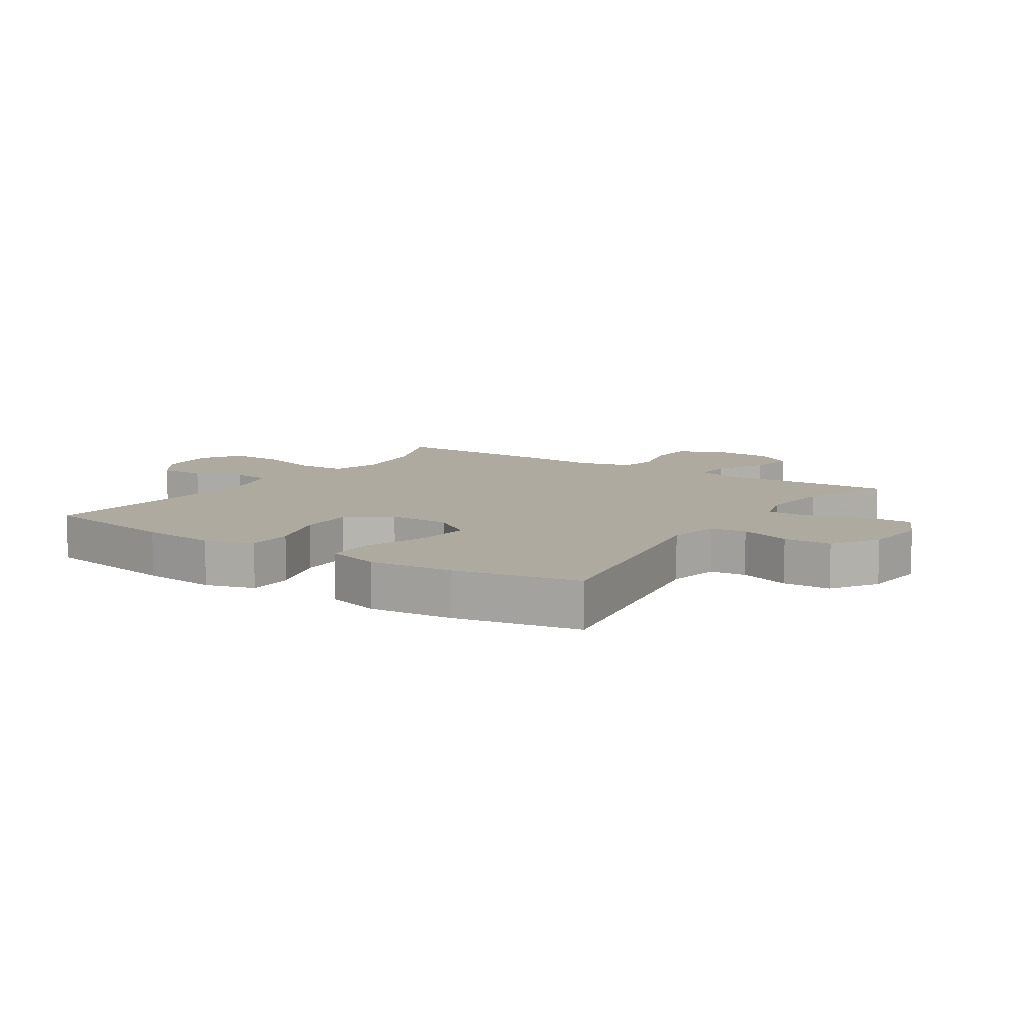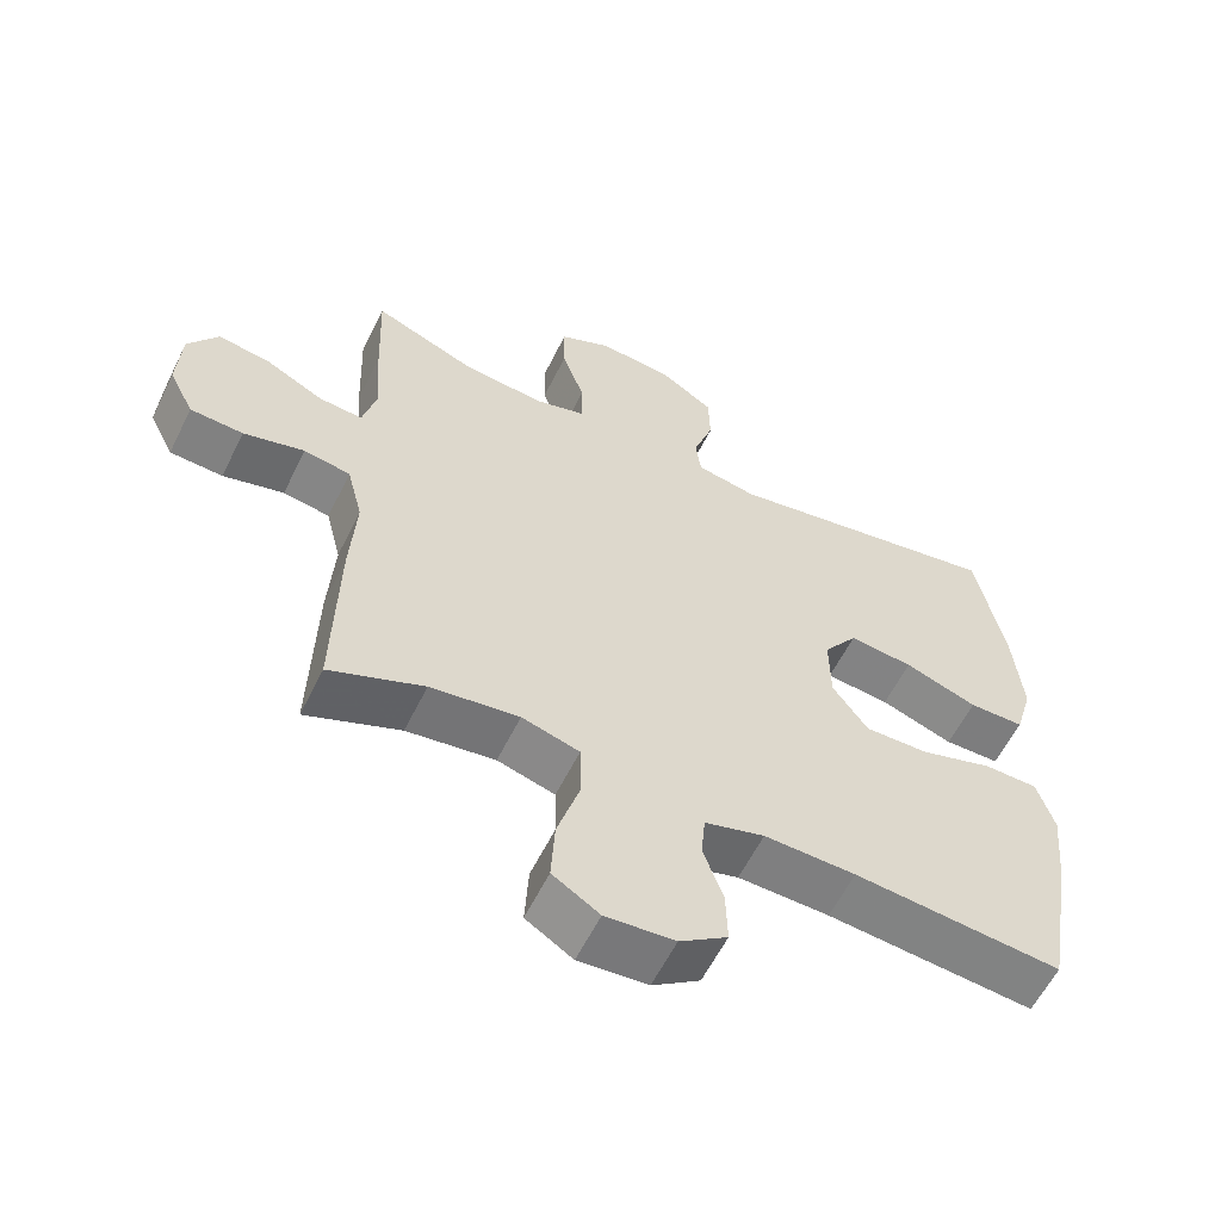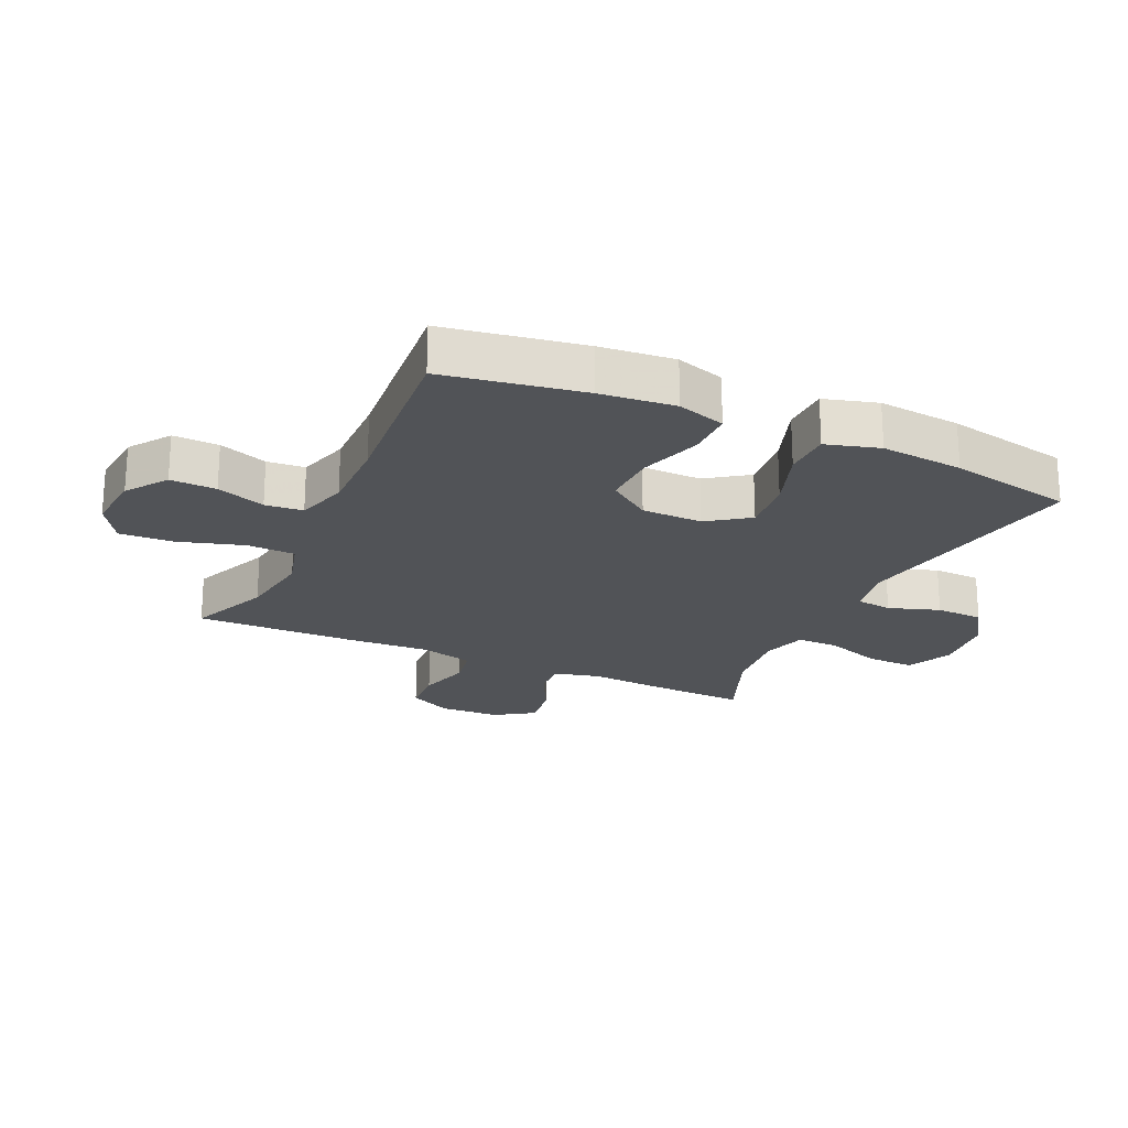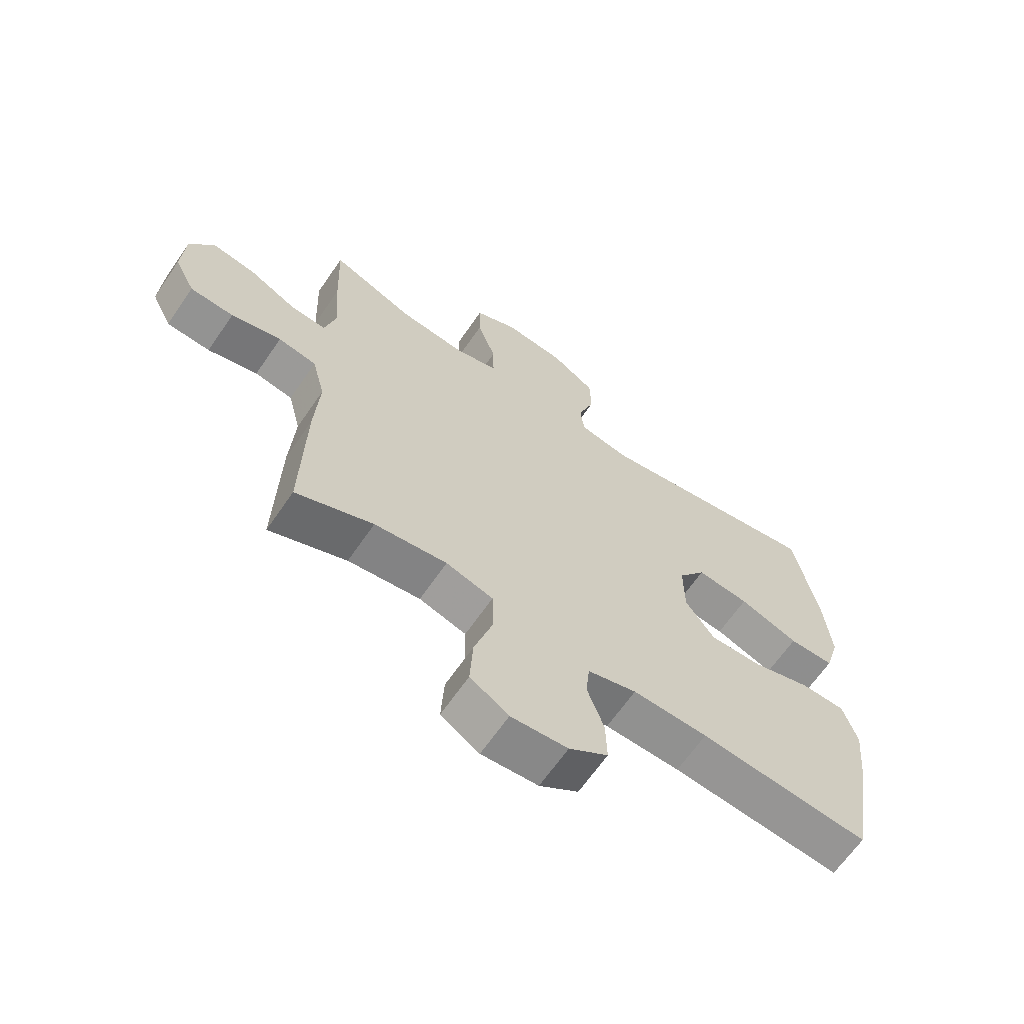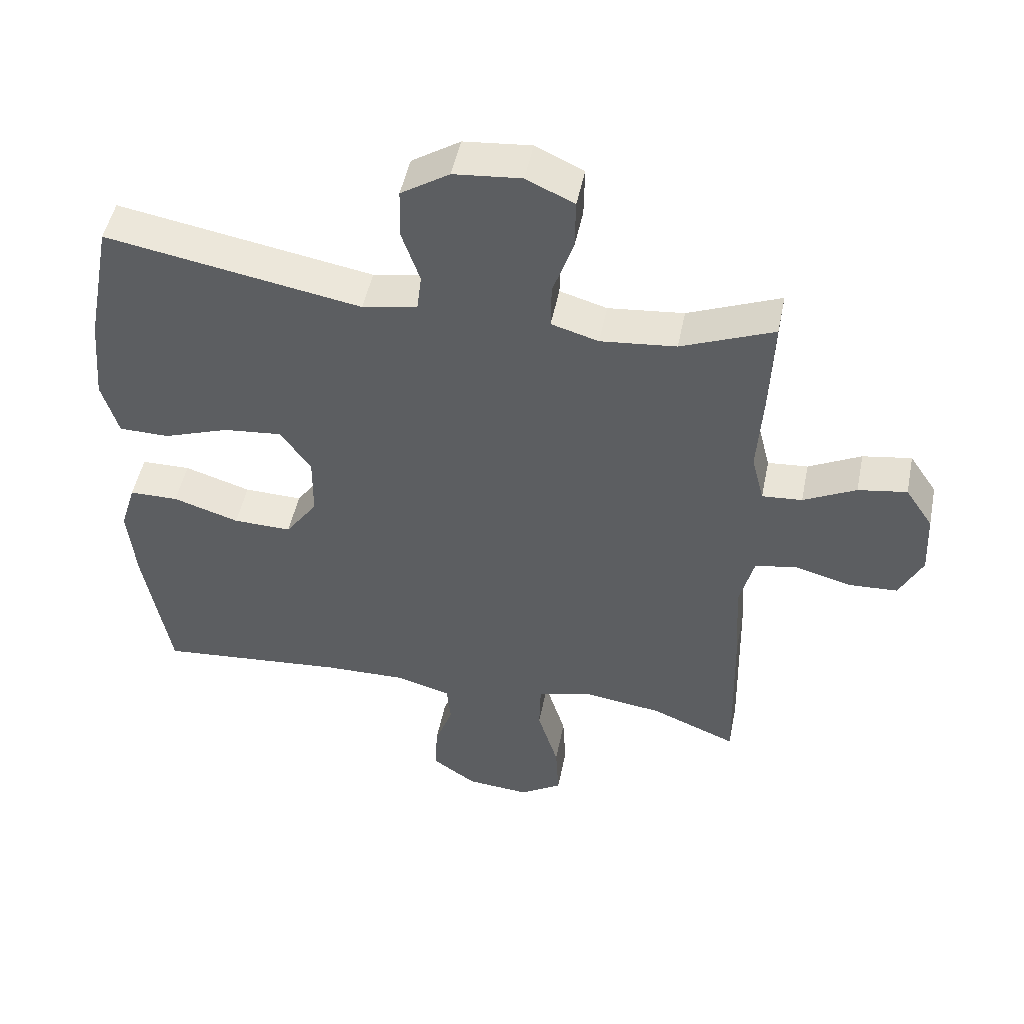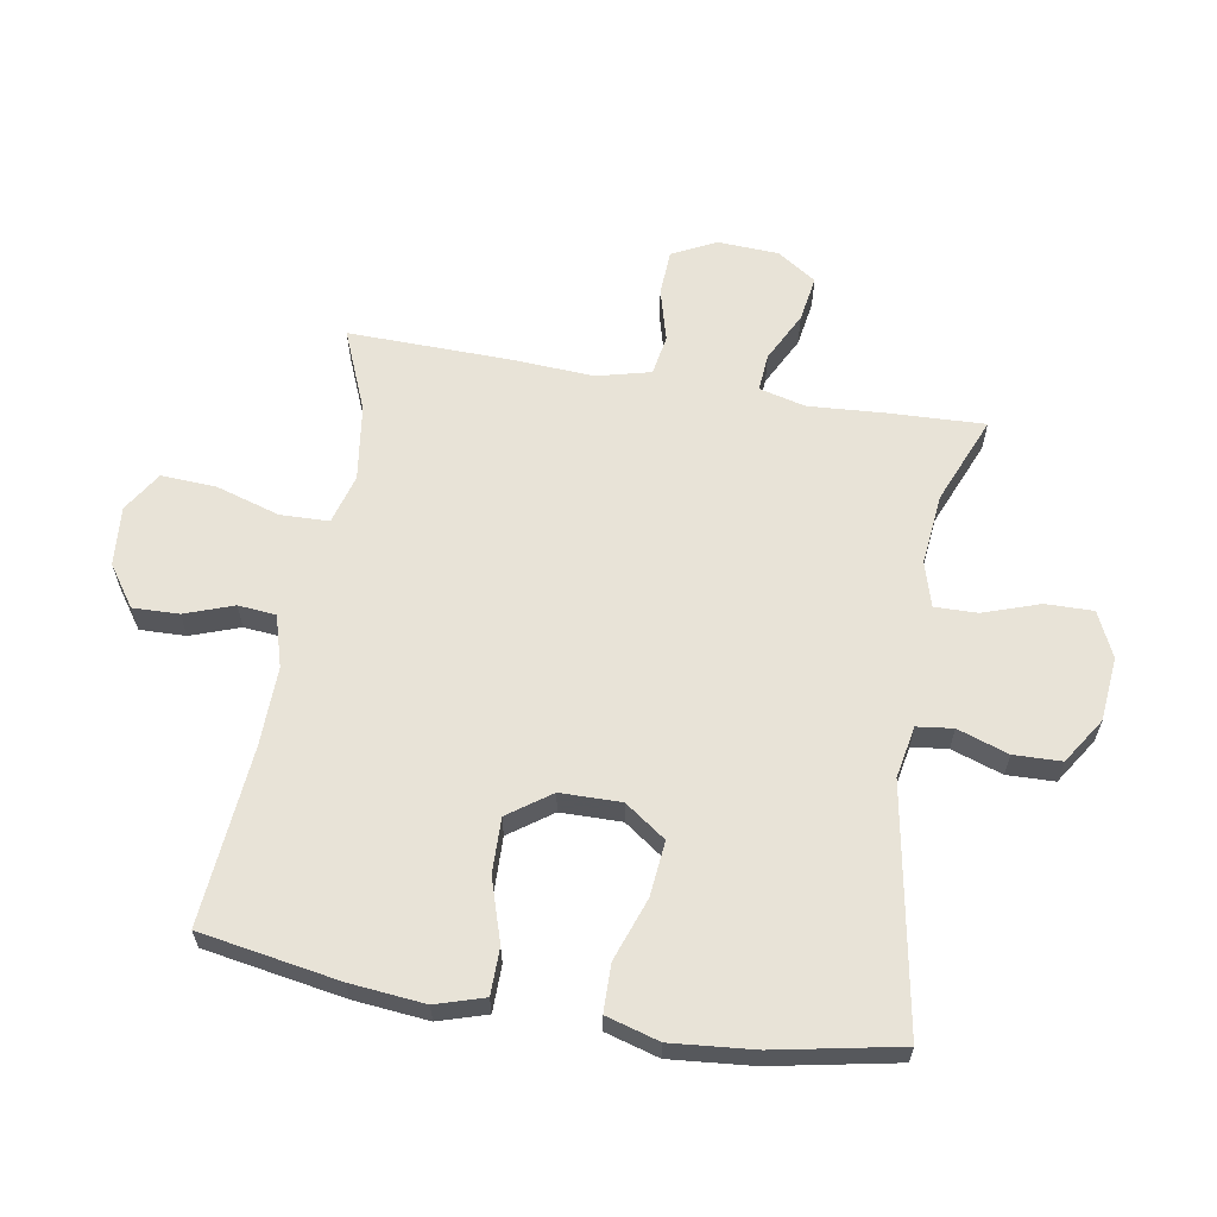
<metadata>
{"format":"obj","ext":"obj","renderer":"f3d","projection":"perspective","resolution":1024,"background":"white","views":[{"elev":9.5,"azim":-56.7,"up":"+Y"},{"elev":-59.3,"azim":153.8,"up":"+Z"},{"elev":-21.9,"azim":-114.9,"up":"+Y"},{"elev":-65.3,"azim":145.5,"up":"+Z"},{"elev":49.2,"azim":11.4,"up":"+Z"},{"elev":62.1,"azim":-80.4,"up":"+Y"}]}
</metadata>
<code>
v -0.5 0.07 -0.5
v -0.539 0.07 -0.275
v -0.551 0.07 -0.155
v -0.527 0.07 -0.077
v -0.452 0.07 -0.076
v -0.351 0.07 -0.108
v -0.262 0.07 -0.11
v -0.213 0.07 -0.041
v -0.212 0.07 0.057
v -0.259 0.07 0.123
v -0.348 0.07 0.114
v -0.449 0.07 0.078
v -0.526 0.07 0.079
v -0.551 0.07 0.165
v -0.539 0.07 0.299
v -0.5 0.07 0.5
v -0.11 0.07 0.431
v -0.026 0.07 0.447
v -0.019 0.07 0.505
v -0.047 0.07 0.587
v -0.045 0.07 0.664
v 0.029 0.07 0.712
v 0.132 0.07 0.722
v 0.205 0.07 0.688
v 0.204 0.07 0.611
v 0.173 0.07 0.52
v 0.172 0.07 0.451
v 0.244 0.07 0.43
v 0.359 0.07 0.442
v 0.5 0.07 0.5
v 0.494 0.07 0.344
v 0.486 0.07 0.222
v 0.505 0.07 0.147
v 0.566 0.07 0.152
v 0.646 0.07 0.193
v 0.72 0.07 0.205
v 0.762 0.07 0.142
v 0.767 0.07 0.044
v 0.732 0.07 -0.027
v 0.658 0.07 -0.031
v 0.573 0.07 -0.008
v 0.508 0.07 -0.019
v 0.486 0.07 -0.106
v 0.494 0.07 -0.236
v 0.5 0.07 -0.5
v 0.369 0.07 -0.446
v 0.246 0.07 -0.429
v 0.166 0.07 -0.452
v 0.164 0.07 -0.53
v 0.196 0.07 -0.634
v 0.201 0.07 -0.722
v 0.136 0.07 -0.763
v 0.04 0.07 -0.755
v -0.026 0.07 -0.709
v -0.024 0.07 -0.635
v 0.004 0.07 -0.556
v -0.002 0.07 -0.495
v -0.085 0.07 -0.471
v -0.212 0.07 -0.474
v -0.5 0 -0.5
v -0.539 0 -0.275
v -0.551 0 -0.155
v -0.527 0 -0.077
v -0.452 0 -0.076
v -0.351 0 -0.108
v -0.262 0 -0.11
v -0.213 0 -0.041
v -0.212 0 0.057
v -0.259 0 0.123
v -0.348 0 0.114
v -0.449 0 0.078
v -0.526 0 0.079
v -0.551 0 0.165
v -0.539 0 0.299
v -0.5 0 0.5
v -0.11 0 0.431
v -0.026 0 0.447
v -0.019 0 0.505
v -0.047 0 0.587
v -0.045 0 0.664
v 0.029 0 0.712
v 0.132 0 0.722
v 0.205 0 0.688
v 0.204 0 0.611
v 0.173 0 0.52
v 0.172 0 0.451
v 0.244 0 0.43
v 0.359 0 0.442
v 0.5 0 0.5
v 0.494 0 0.344
v 0.486 0 0.222
v 0.505 0 0.147
v 0.566 0 0.152
v 0.646 0 0.193
v 0.72 0 0.205
v 0.762 0 0.142
v 0.767 0 0.044
v 0.732 0 -0.027
v 0.658 0 -0.031
v 0.573 0 -0.008
v 0.508 0 -0.019
v 0.486 0 -0.106
v 0.494 0 -0.236
v 0.5 0 -0.5
v 0.369 0 -0.446
v 0.246 0 -0.429
v 0.166 0 -0.452
v 0.164 0 -0.53
v 0.196 0 -0.634
v 0.201 0 -0.722
v 0.136 0 -0.763
v 0.04 0 -0.755
v -0.026 0 -0.709
v -0.024 0 -0.635
v 0.004 0 -0.556
v -0.002 0 -0.495
v -0.085 0 -0.471
v -0.212 0 -0.474
f 53 54 55 56
f 53 56 57
f 52 53 57
f 49 50 51 52
f 48 49 52 57
f 47 48 57 58
f 43 44 45 46
f 42 43 46 47
f 38 39 40 41
f 38 41 42
f 37 38 42
f 34 35 36 37
f 33 34 37 42
f 32 33 42 47
f 29 30 31 32
f 28 29 32 47
f 23 24 25 26
f 23 26 27
f 22 23 27
f 19 20 21 22
f 18 19 22 27
f 17 18 27 28
f 15 16 17
f 11 12 13 14
f 10 11 14 15
f 3 4 5 6
f 3 6 7
f 59 1 2 3
f 59 3 7
f 58 59 7 8
f 47 58 8 9
f 28 47 9 10
f 10 15 17 28
f 115 114 113 112
f 116 115 112
f 116 112 111
f 111 110 109 108
f 116 111 108 107
f 117 116 107 106
f 105 104 103 102
f 106 105 102 101
f 100 99 98 97
f 101 100 97
f 101 97 96
f 96 95 94 93
f 101 96 93 92
f 106 101 92 91
f 91 90 89 88
f 106 91 88 87
f 85 84 83 82
f 86 85 82
f 86 82 81
f 81 80 79 78
f 86 81 78 77
f 87 86 77 76
f 76 75 74
f 73 72 71 70
f 74 73 70 69
f 65 64 63 62
f 66 65 62
f 62 61 60 118
f 66 62 118
f 67 66 118 117
f 68 67 117 106
f 69 68 106 87
f 87 76 74 69
f 1 60 61 2
f 2 61 62 3
f 3 62 63 4
f 4 63 64 5
f 5 64 65 6
f 6 65 66 7
f 7 66 67 8
f 8 67 68 9
f 9 68 69 10
f 10 69 70 11
f 11 70 71 12
f 12 71 72 13
f 13 72 73 14
f 14 73 74 15
f 15 74 75 16
f 16 75 76 17
f 17 76 77 18
f 18 77 78 19
f 19 78 79 20
f 20 79 80 21
f 21 80 81 22
f 22 81 82 23
f 23 82 83 24
f 24 83 84 25
f 25 84 85 26
f 26 85 86 27
f 27 86 87 28
f 28 87 88 29
f 29 88 89 30
f 30 89 90 31
f 31 90 91 32
f 32 91 92 33
f 33 92 93 34
f 34 93 94 35
f 35 94 95 36
f 36 95 96 37
f 37 96 97 38
f 38 97 98 39
f 39 98 99 40
f 40 99 100 41
f 41 100 101 42
f 42 101 102 43
f 43 102 103 44
f 44 103 104 45
f 45 104 105 46
f 46 105 106 47
f 47 106 107 48
f 48 107 108 49
f 49 108 109 50
f 50 109 110 51
f 51 110 111 52
f 52 111 112 53
f 53 112 113 54
f 54 113 114 55
f 55 114 115 56
f 56 115 116 57
f 57 116 117 58
f 58 117 118 59
f 59 118 60 1

</code>
